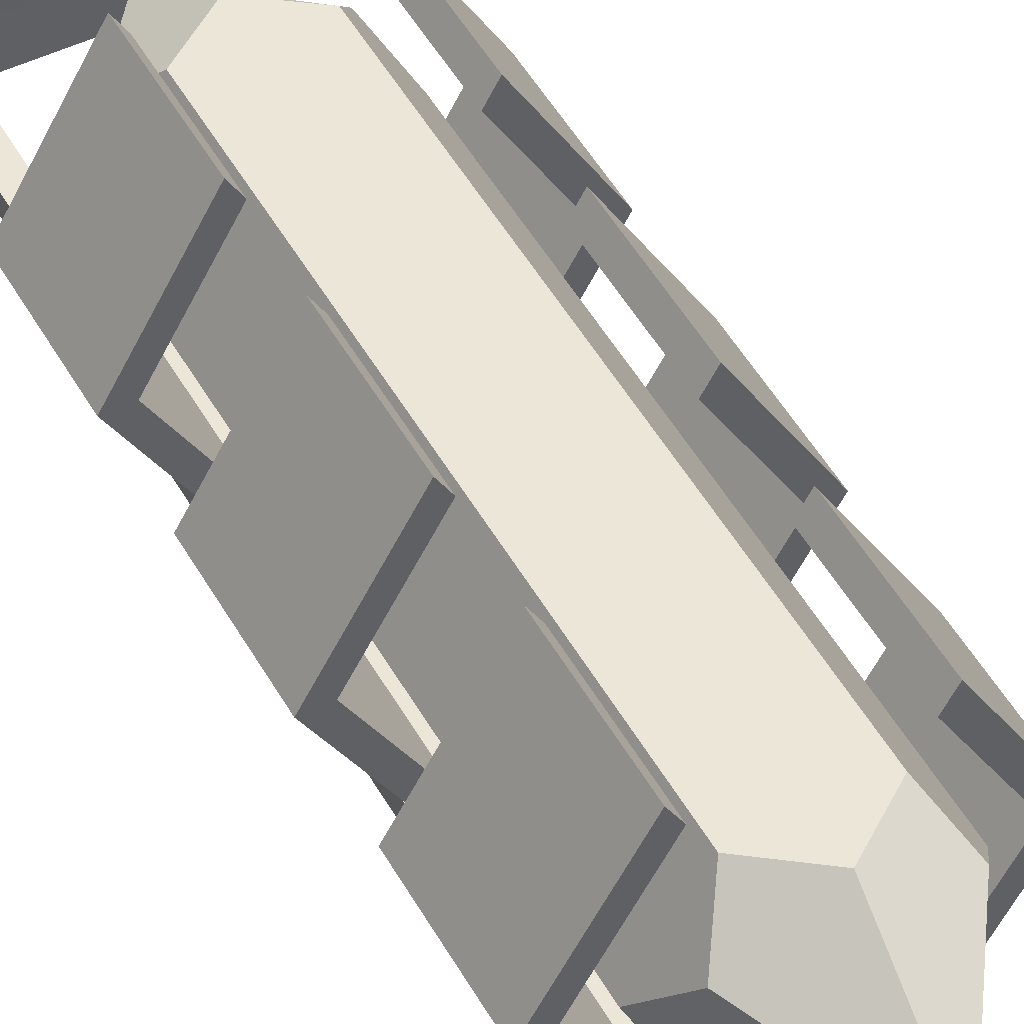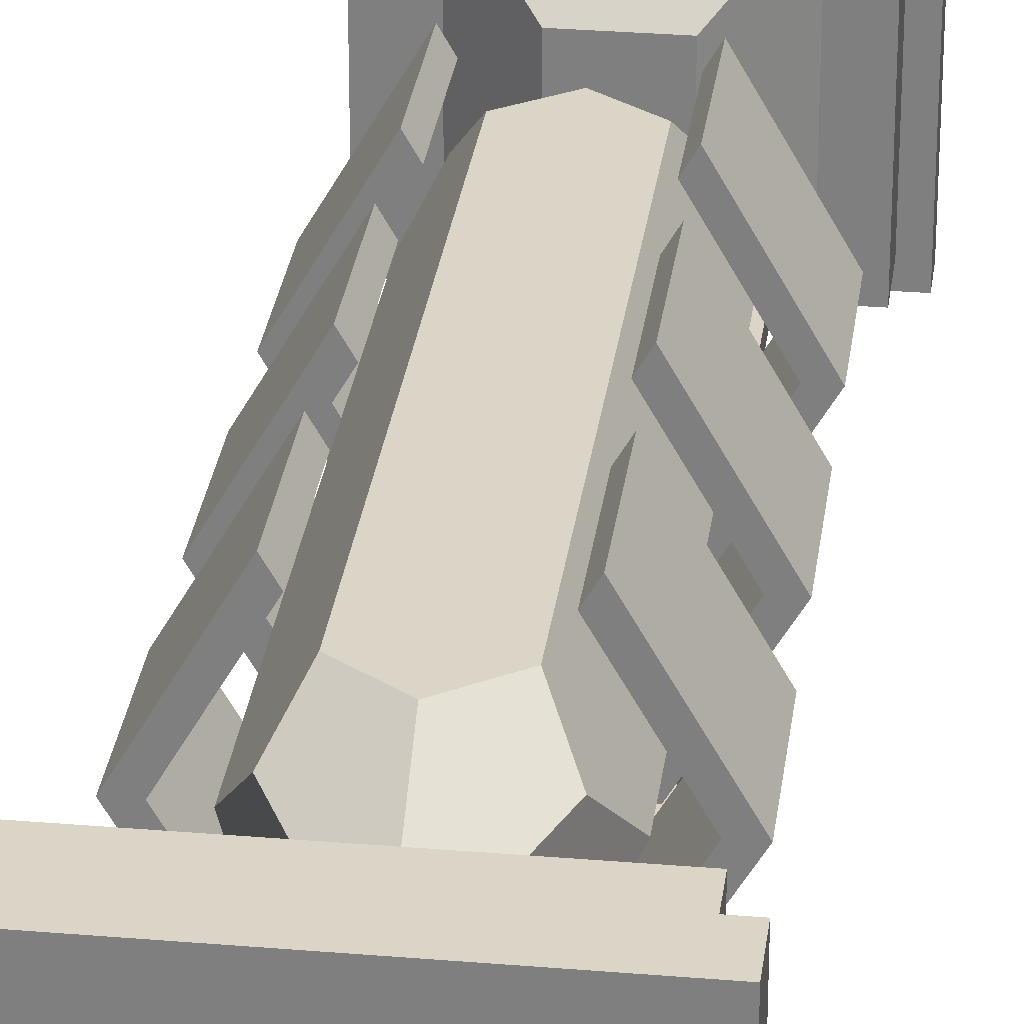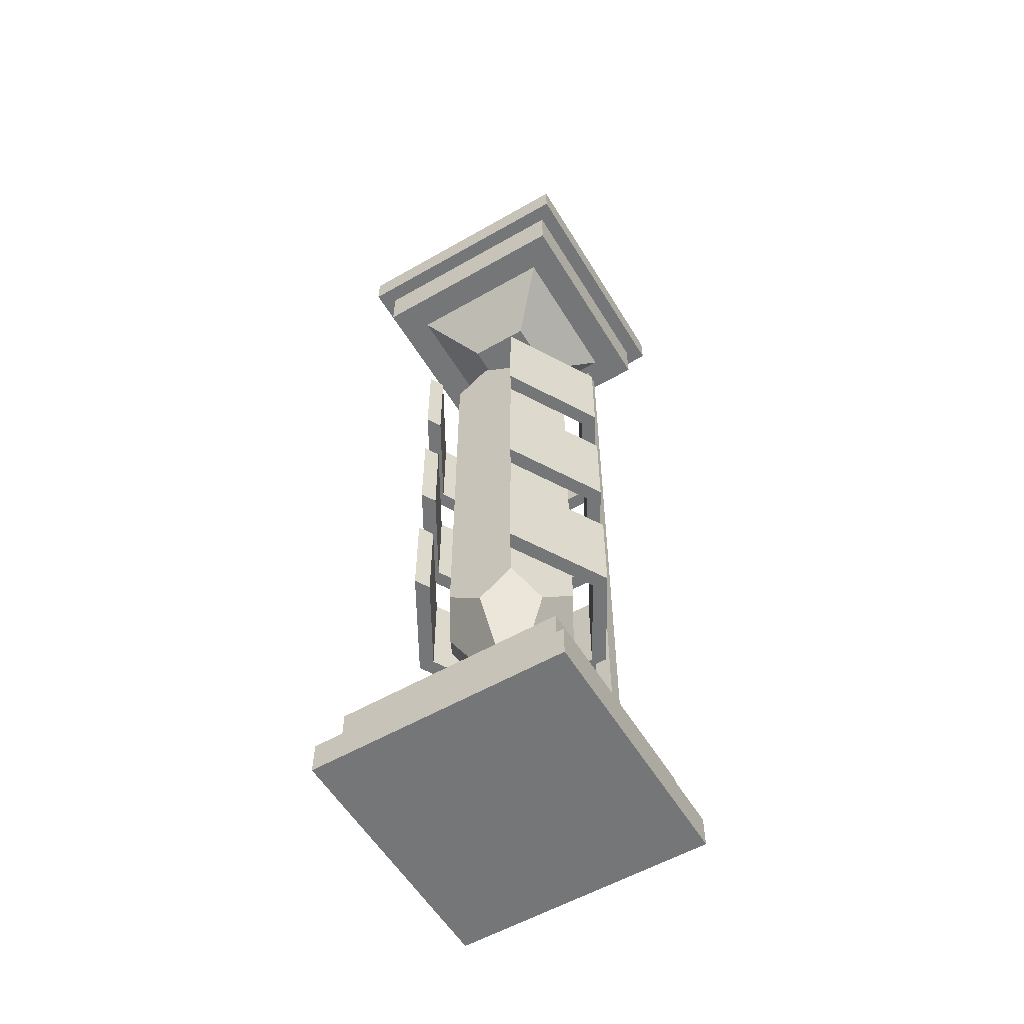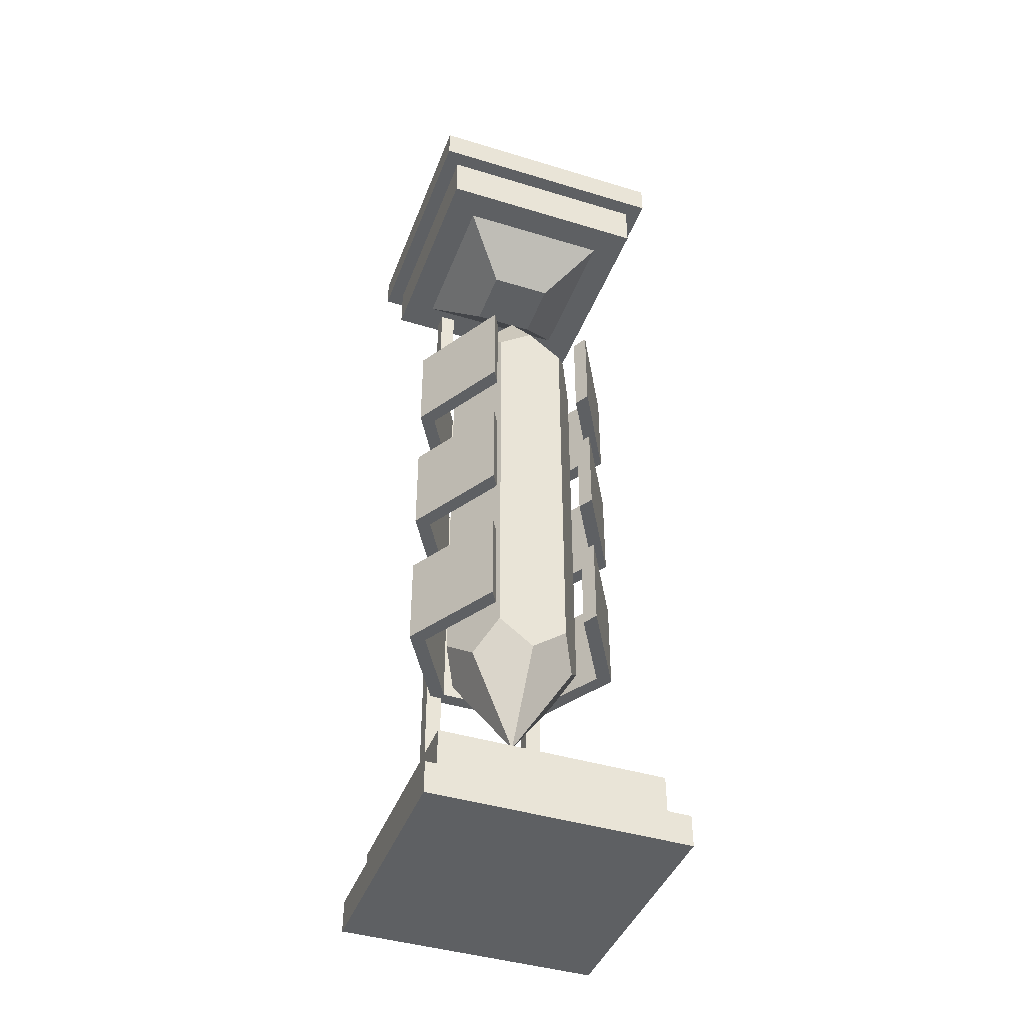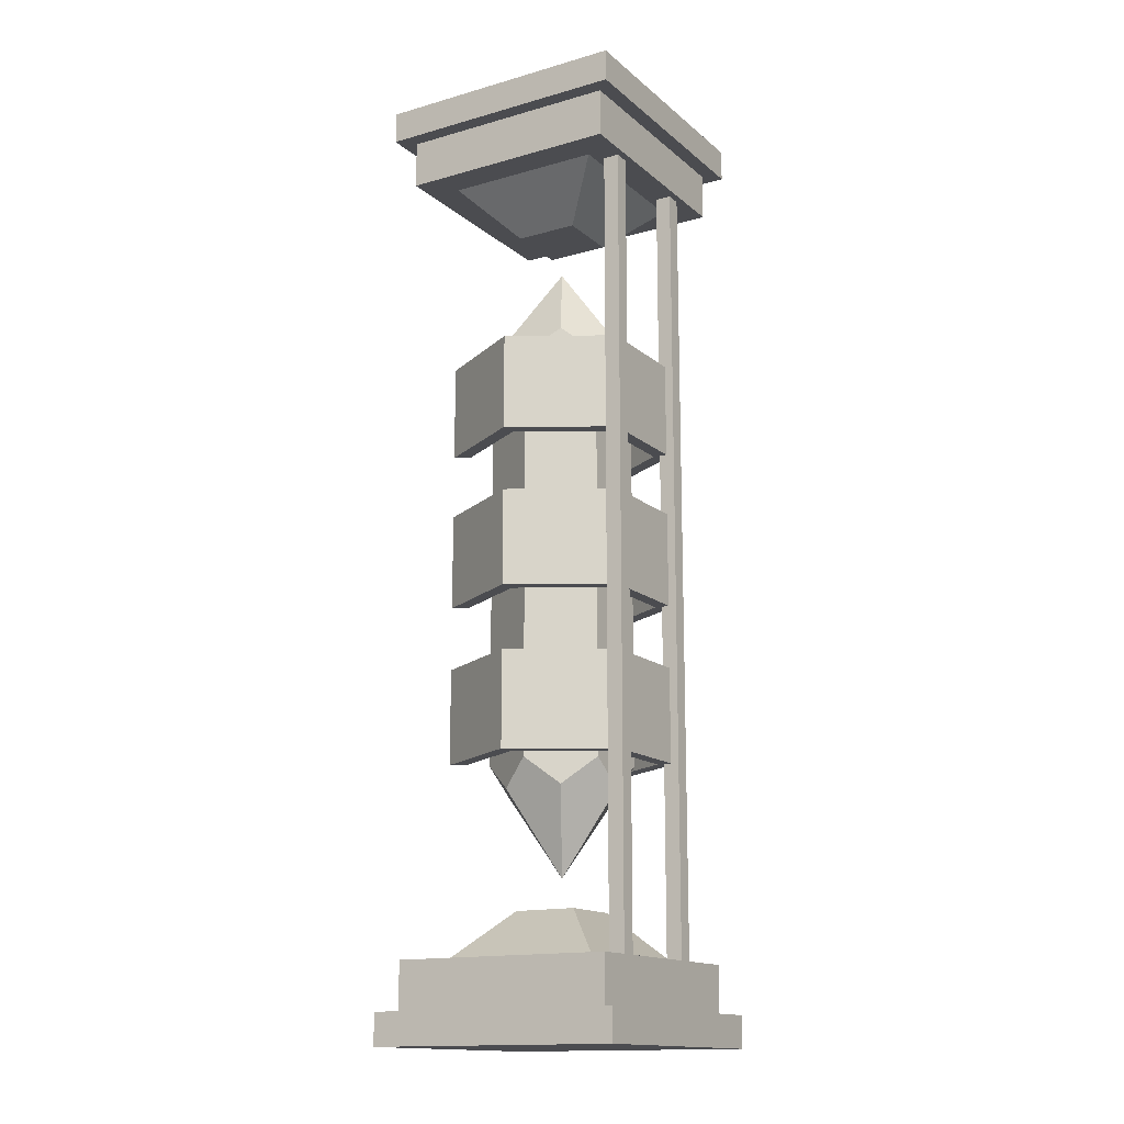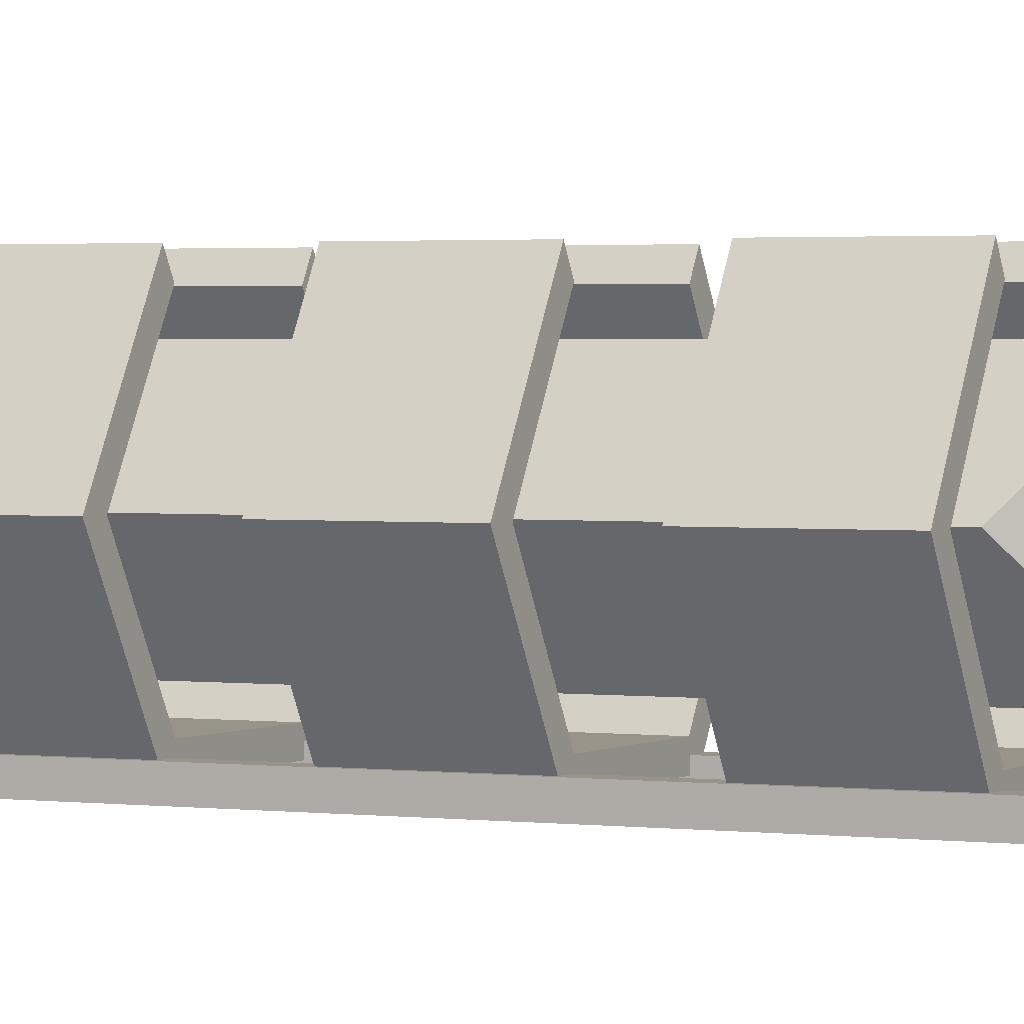
<metadata>
{"format":"obj","ext":"obj","renderer":"f3d","projection":"perspective","resolution":1024,"background":"white","views":[{"elev":48.8,"azim":-28.1,"up":"+Z"},{"elev":29.0,"azim":7.2,"up":"+Z"},{"elev":-56.7,"azim":30.9,"up":"+Y"},{"elev":-42.6,"azim":-20.0,"up":"+Y"},{"elev":-15.2,"azim":121.1,"up":"+Y"},{"elev":1.8,"azim":-63.2,"up":"+Z"}]}
</metadata>
<code>
v  0.6023 2.104 0.3014
v  0.4921 2.185 0.3014
v  0.4921 2.442 0.4921
v  0.6573 2.185 0.3968
v  0.382 2.104 0.3014
v  0.3269 2.185 0.3968
v  0.2719 2.104 0.4921
v  0.3269 2.185 0.5875
v  0.382 2.104 0.6829
v  0.4921 2.185 0.6829
v  0.6023 2.104 0.6829
v  0.6573 2.185 0.5875
v  0.7124 2.104 0.4921
v  0.6023 0.8313 0.3014
v  0.4921 0.7501 0.3014
v  0.382 0.8313 0.3014
v  0.3269 0.7501 0.3968
v  0.2719 0.8313 0.4921
v  0.3269 0.7501 0.5875
v  0.6573 0.7501 0.3968
v  0.6573 0.7501 0.5875
v  0.7124 0.8313 0.4921
v  0.4921 0.4927 0.4921
v  0.382 0.8313 0.6829
v  0.4921 0.7501 0.6829
v  0.6023 0.8313 0.6829
g Crystal
f 1 2 3 4
f 5 6 3 2
f 7 8 3 6
f 9 10 3 8
f 11 12 3 10
f 13 4 3 12
f 1 14 15 2
f 5 16 17 6
f 8 7 18 19
f 4 20 14 1
f 5 2 15 16
f 7 6 17 18
f 12 21 22 13
f 14 20 23 15
f 16 15 23 17
f 18 17 23 19
f 24 19 23 25
f 26 25 23 21
f 22 21 23 20
f 4 13 22 20
f 10 9 24 25
f 12 11 26 21
f 8 19 24 9
f 10 25 26 11
v  0.0984 0 0.8858
v  0.0984 0 0.0984
v  0.8858 0 0.0984
v  0.8858 0 0.8858
v  0.8858 0.0984 0.8858
v  0.0984 0.0984 0.8858
v  0.8858 0.0984 0.0984
v  0.0984 0.0984 0.0984
v  0.8366 0.0984 0.8366
v  0.1476 0.0984 0.8366
v  0.8366 0.0984 0.1476
v  0.1476 0.0984 0.1476
v  0.8366 0.2461 0.8366
v  0.1476 0.2461 0.8366
v  0.8366 0.2461 0.1476
v  0.1476 0.2461 0.1476
v  0.7382 0.2461 0.7382
v  0.2461 0.2461 0.7382
v  0.7382 0.2461 0.2461
v  0.2461 0.2461 0.2461
v  0.5906 0.3937 0.5906
v  0.3937 0.3937 0.5906
v  0.5906 0.3937 0.3937
v  0.3937 0.3937 0.3937
v  0.0984 2.953 0.8858
v  0.0984 2.953 0.0984
v  0.8858 2.953 0.0984
v  0.8858 2.953 0.8858
v  0.8858 2.854 0.8858
v  0.0984 2.854 0.8858
v  0.8858 2.854 0.0984
v  0.0984 2.854 0.0984
v  0.8366 2.854 0.8366
v  0.1476 2.854 0.8366
v  0.8366 2.854 0.1476
v  0.1476 2.854 0.1476
v  0.8366 2.707 0.8366
v  0.1476 2.707 0.8366
v  0.8366 2.707 0.1476
v  0.1476 2.707 0.1476
v  0.7382 2.707 0.7382
v  0.2461 2.707 0.7382
v  0.7382 2.707 0.2461
v  0.2461 2.707 0.2461
v  0.5906 2.559 0.5906
v  0.3937 2.559 0.5906
v  0.5906 2.559 0.3937
v  0.3937 2.559 0.3937
g Base
f 27 28 29 30
f 27 30 31 32
f 30 29 33 31
f 29 28 34 33
f 28 27 32 34
f 32 31 35 36
f 31 33 37 35
f 33 34 38 37
f 34 32 36 38
f 36 35 39 40
f 35 37 41 39
f 37 38 42 41
f 38 36 40 42
f 40 39 43 44
f 39 41 45 43
f 41 42 46 45
f 42 40 44 46
f 44 43 47 48
f 43 45 49 47
f 45 46 50 49
f 46 44 48 50
f 49 50 48 47
f 51 52 53 54
f 51 54 55 56
f 54 53 57 55
f 53 52 58 57
f 52 51 56 58
f 56 55 59 60
f 55 57 61 59
f 57 58 62 61
f 58 56 60 62
f 60 59 63 64
f 59 61 65 63
f 61 62 66 65
f 62 60 64 66
f 64 63 67 68
f 63 65 69 67
f 65 66 70 69
f 66 64 68 70
f 68 67 71 72
f 67 69 73 71
f 69 70 74 73
f 70 68 72 74
f 73 74 72 71
v  0.8344 0.8366 0.4921
v  0.6633 0.8366 0.1957
v  0.6633 1.132 0.1957
v  0.8344 1.132 0.4921
v  0.321 0.8366 0.1957
v  0.321 1.132 0.1957
v  0.1498 0.8366 0.4921
v  0.1498 1.132 0.4921
v  0.321 0.8366 0.7886
v  0.321 1.132 0.7886
v  0.6633 0.8366 0.7886
v  0.6633 1.132 0.7886
v  0.7834 0.8366 0.4921
v  0.6377 0.8366 0.2399
v  0.6377 1.132 0.2399
v  0.7834 1.132 0.4921
v  0.3465 0.8366 0.2399
v  0.3465 1.132 0.2399
v  0.2009 0.8366 0.4921
v  0.2009 1.132 0.4921
v  0.3465 0.8366 0.7443
v  0.3465 1.132 0.7443
v  0.6377 0.8366 0.7443
v  0.6377 1.132 0.7443
v  0.8344 1.329 0.4921
v  0.6633 1.329 0.1957
v  0.6633 1.624 0.1957
v  0.8344 1.624 0.4921
v  0.321 1.329 0.1957
v  0.321 1.624 0.1957
v  0.1498 1.329 0.4921
v  0.1498 1.624 0.4921
v  0.321 1.329 0.7886
v  0.321 1.624 0.7886
v  0.6633 1.329 0.7886
v  0.6633 1.624 0.7886
v  0.7834 1.329 0.4921
v  0.6377 1.329 0.2399
v  0.6377 1.624 0.2399
v  0.7834 1.624 0.4921
v  0.3465 1.329 0.2399
v  0.3465 1.624 0.2399
v  0.2009 1.329 0.4921
v  0.2009 1.624 0.4921
v  0.3465 1.329 0.7443
v  0.3465 1.624 0.7443
v  0.6377 1.329 0.7443
v  0.6377 1.624 0.7443
v  0.8344 1.821 0.4921
v  0.6633 1.821 0.1957
v  0.6633 2.116 0.1957
v  0.8344 2.116 0.4921
v  0.321 1.821 0.1957
v  0.321 2.116 0.1957
v  0.1498 1.821 0.4921
v  0.1498 2.116 0.4921
v  0.321 1.821 0.7886
v  0.321 2.116 0.7886
v  0.6633 1.821 0.7886
v  0.6633 2.116 0.7886
v  0.7834 1.821 0.4921
v  0.6377 1.821 0.2399
v  0.6377 2.116 0.2399
v  0.7834 2.116 0.4921
v  0.3465 1.821 0.2399
v  0.3465 2.116 0.2399
v  0.2009 1.821 0.4921
v  0.2009 2.116 0.4921
v  0.3465 1.821 0.7443
v  0.3465 2.116 0.7443
v  0.6377 1.821 0.7443
v  0.6377 2.116 0.7443
g Reader
f 75 76 77 78
f 76 79 80 77
f 79 81 82 80
f 81 83 84 82
f 85 75 78 86
f 76 75 87 88
f 78 77 89 90
f 79 76 88 91
f 77 80 92 89
f 81 79 91 93
f 80 82 94 92
f 83 81 93 95
f 82 84 96 94
f 75 85 97 87
f 86 78 90 98
f 95 93 94 96
f 93 91 92 94
f 91 88 89 92
f 88 87 90 89
f 87 97 98 90
f 95 96 84 83
f 98 97 85 86
f 99 100 101 102
f 100 103 104 101
f 103 105 106 104
f 105 107 108 106
f 109 99 102 110
f 100 99 111 112
f 102 101 113 114
f 103 100 112 115
f 101 104 116 113
f 105 103 115 117
f 104 106 118 116
f 107 105 117 119
f 106 108 120 118
f 99 109 121 111
f 110 102 114 122
f 119 117 118 120
f 117 115 116 118
f 115 112 113 116
f 112 111 114 113
f 111 121 122 114
f 119 120 108 107
f 122 121 109 110
f 123 124 125 126
f 124 127 128 125
f 127 129 130 128
f 129 131 132 130
f 133 123 126 134
f 124 123 135 136
f 126 125 137 138
f 127 124 136 139
f 125 128 140 137
f 129 127 139 141
f 128 130 142 140
f 131 129 141 143
f 130 132 144 142
f 123 133 145 135
f 134 126 138 146
f 143 141 142 144
f 141 139 140 142
f 139 136 137 140
f 136 135 138 137
f 135 145 146 138
f 143 144 132 131
f 146 145 133 134
v  0.689 0.2461 0.2187
v  0.689 1.476 0.2187
v  0.6398 1.476 0.2187
v  0.6398 0.2461 0.2187
v  0.689 0.2461 0.1694
v  0.689 1.476 0.1694
v  0.6398 0.2461 0.1694
v  0.6398 1.476 0.1694
v  0.689 2.707 0.2187
v  0.6398 2.707 0.2187
v  0.689 2.707 0.1694
v  0.6398 2.707 0.1694
v  0.2953 0.2461 0.2187
v  0.3445 0.2461 0.2187
v  0.3445 1.476 0.2187
v  0.2953 1.476 0.2187
v  0.2953 0.2461 0.1694
v  0.2953 1.476 0.1694
v  0.3445 0.2461 0.1694
v  0.3445 1.476 0.1694
v  0.2953 2.707 0.2187
v  0.3445 2.707 0.2187
v  0.2953 2.707 0.1694
v  0.3445 2.707 0.1694
g Struts
f 147 148 149 150
f 151 152 148 147
f 153 154 152 151
f 150 149 154 153
f 155 156 149 148
f 157 155 148 152
f 158 157 152 154
f 156 158 154 149
f 159 160 161 162
f 163 159 162 164
f 165 163 164 166
f 160 165 166 161
f 167 162 161 168
f 169 164 162 167
f 170 166 164 169
f 168 161 166 170

</code>
